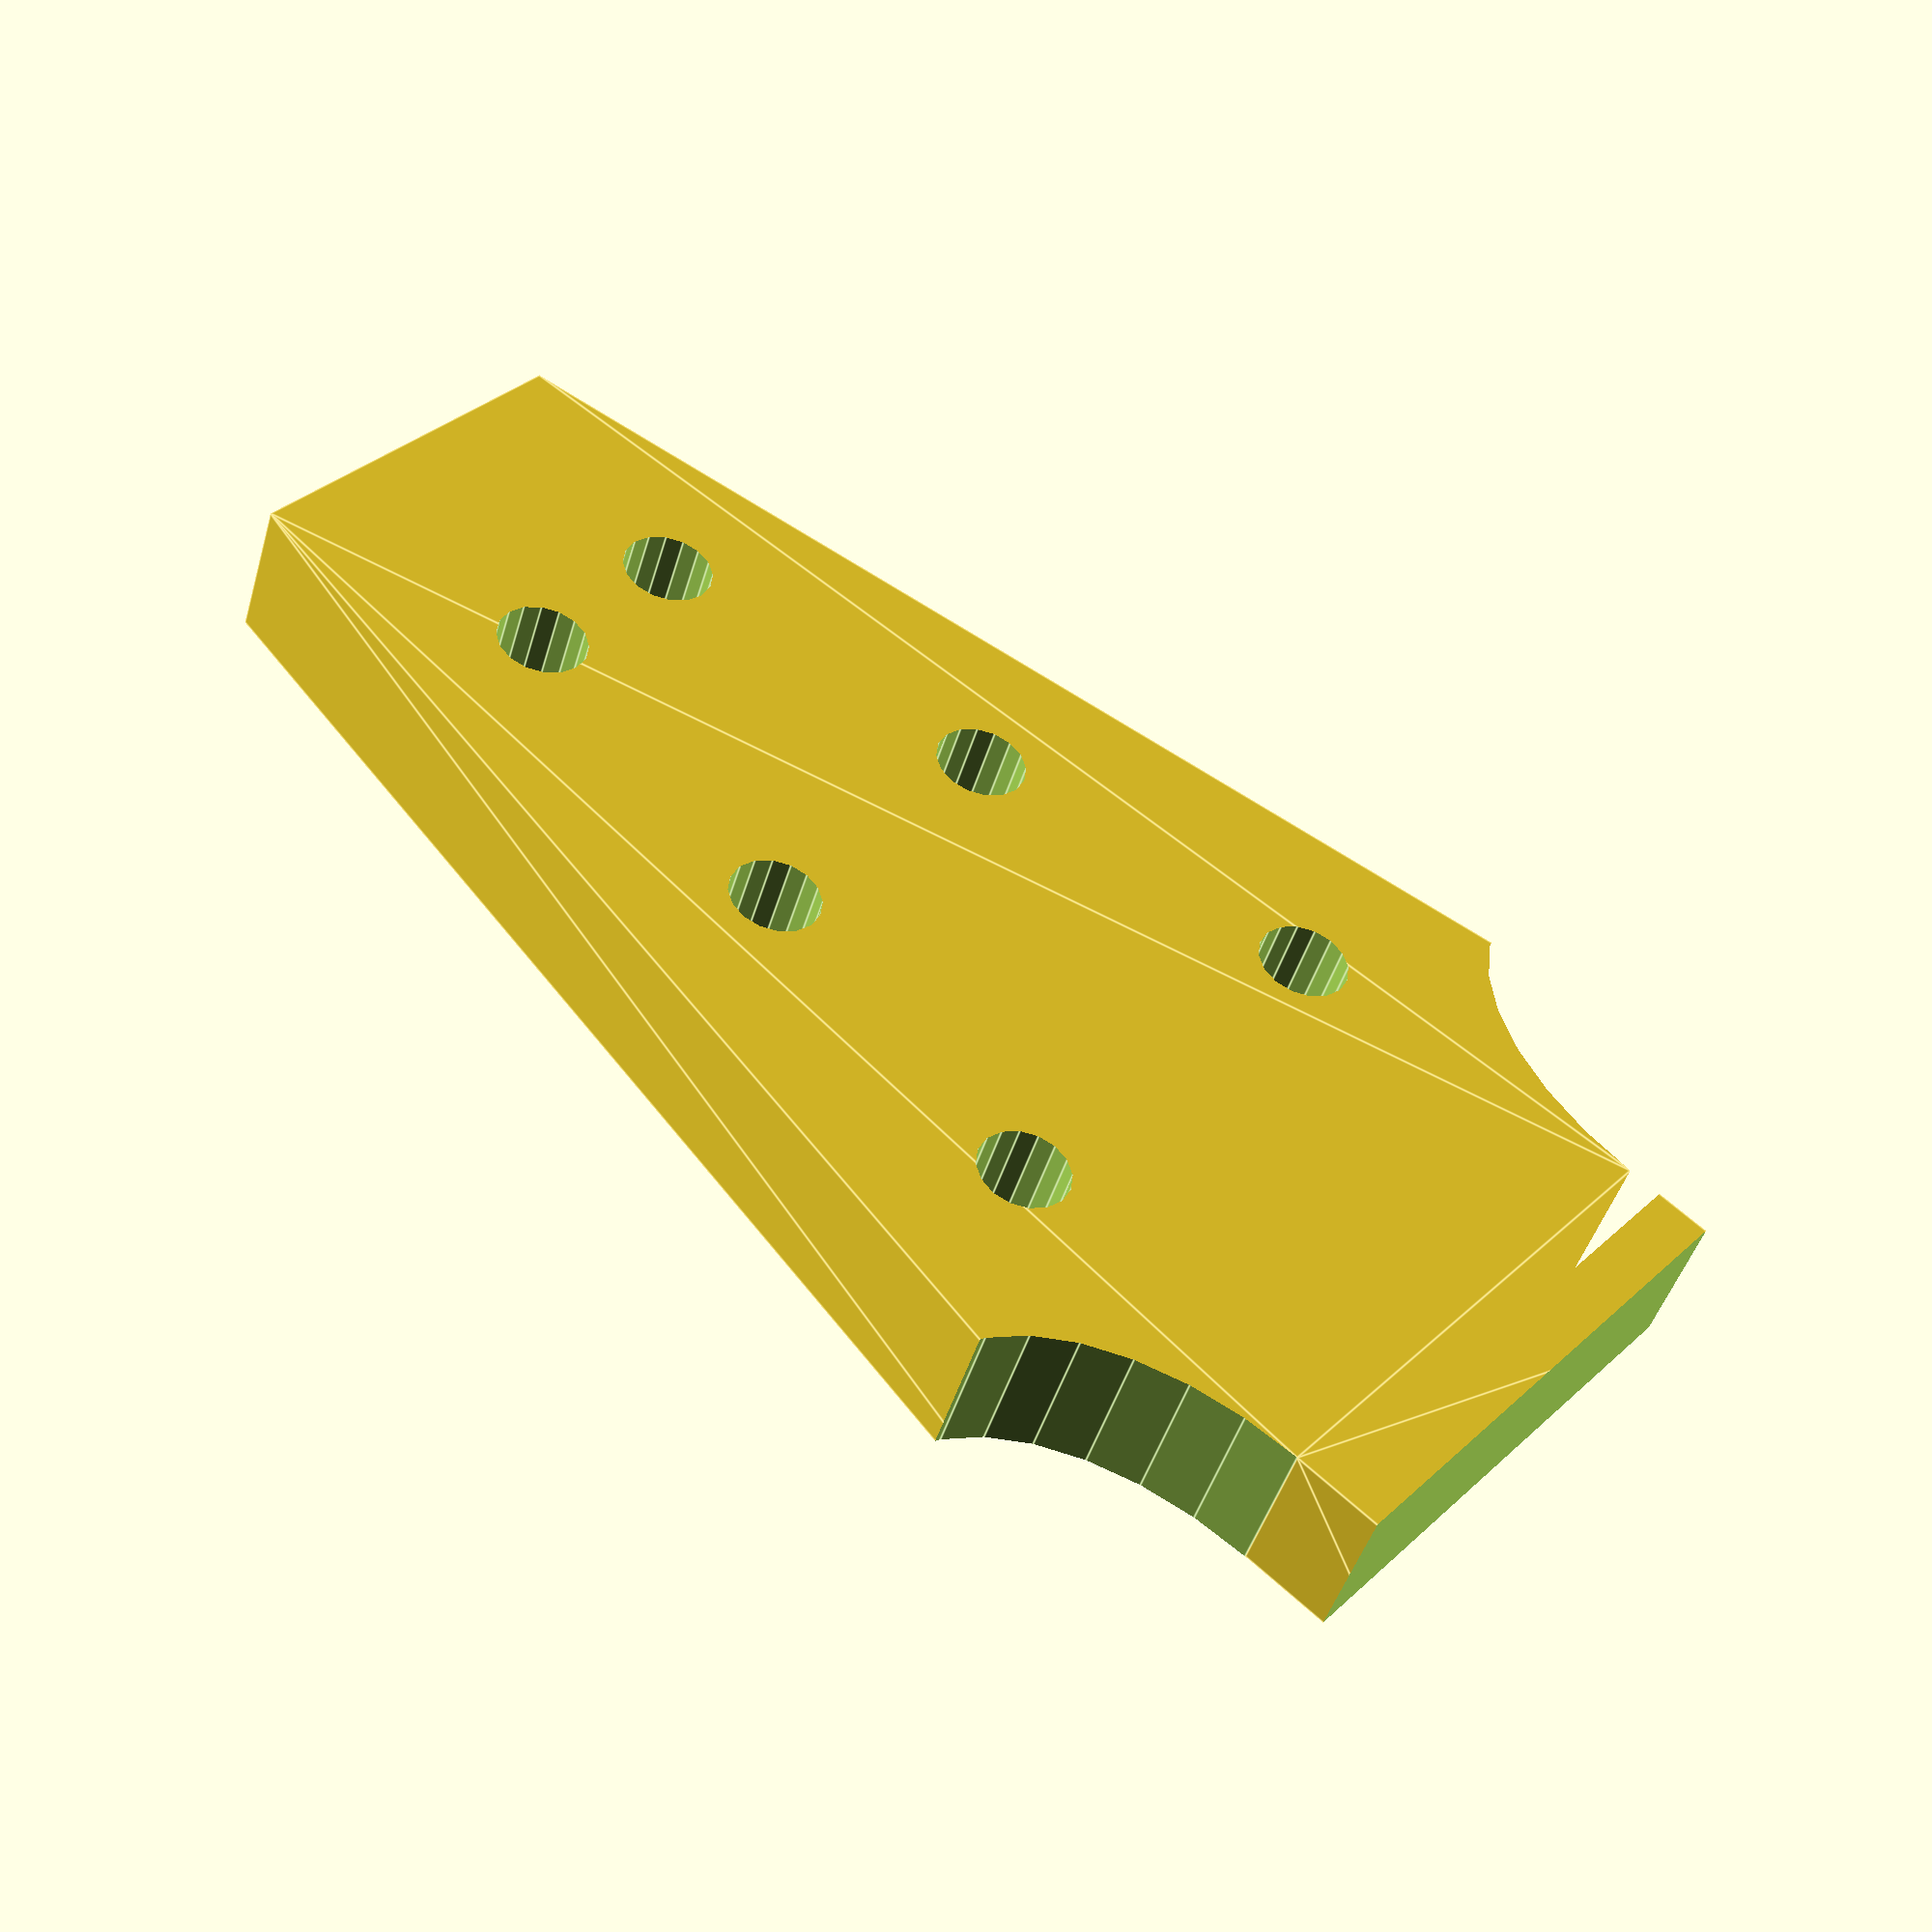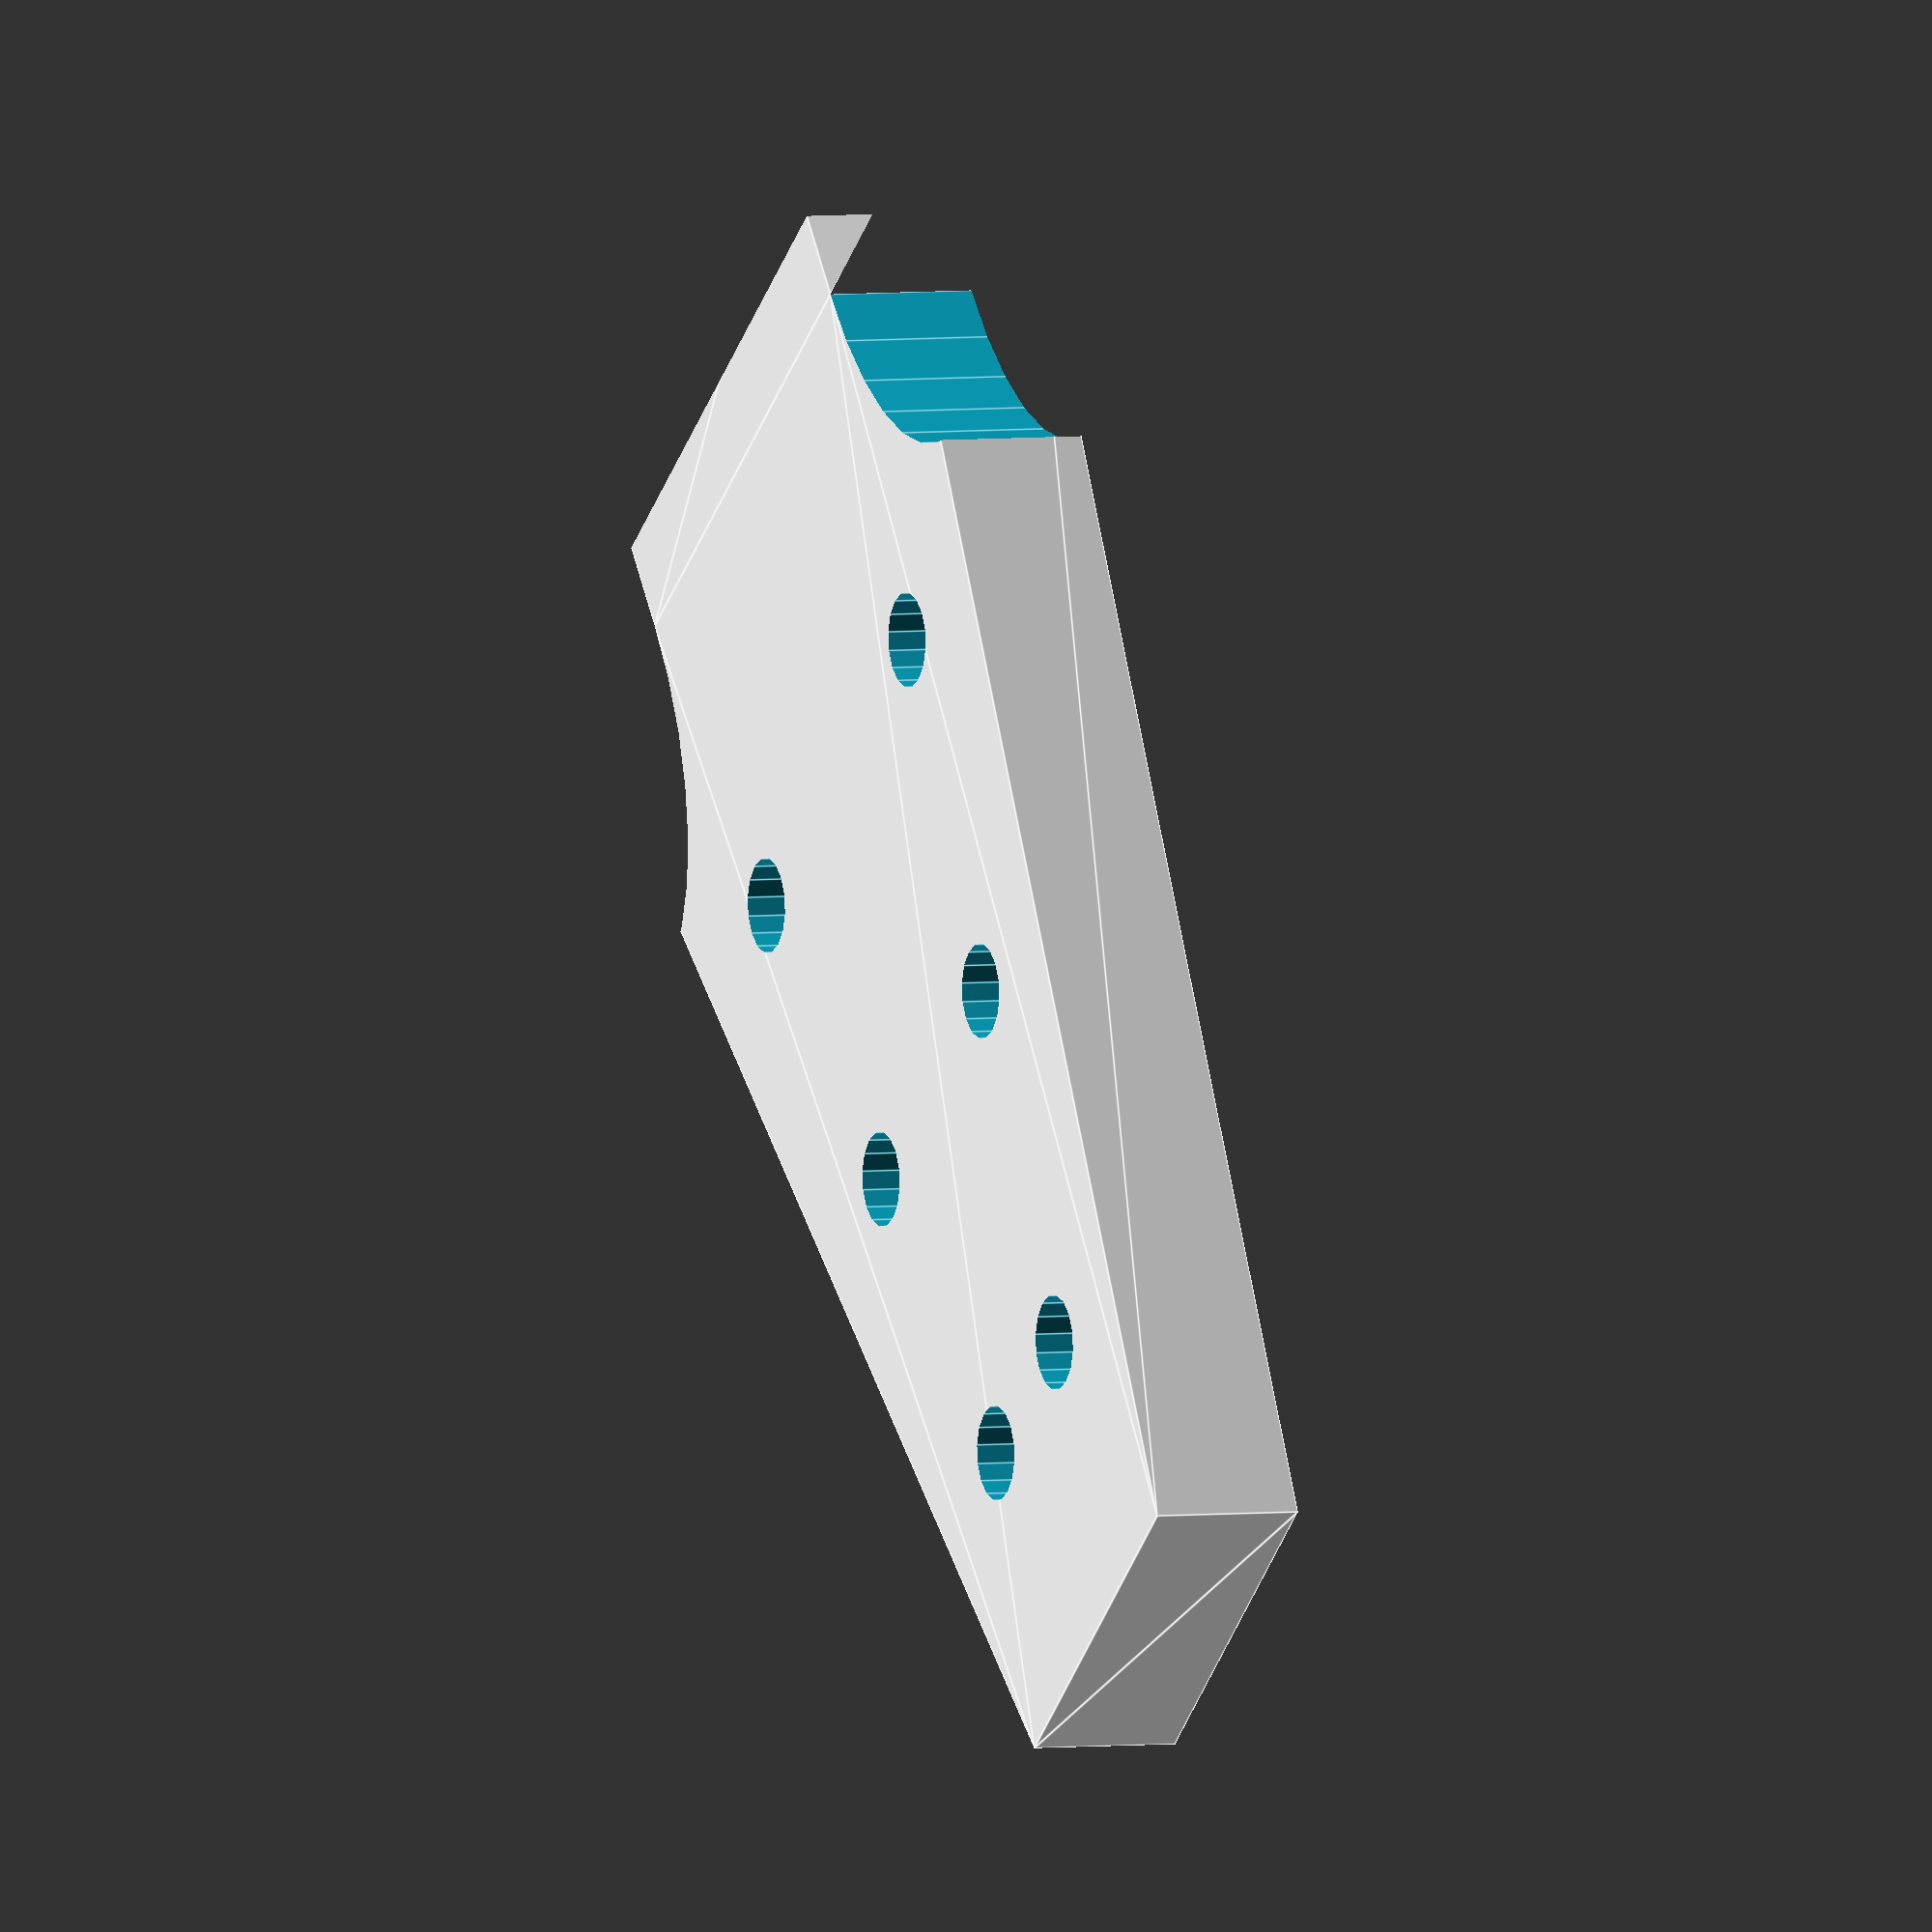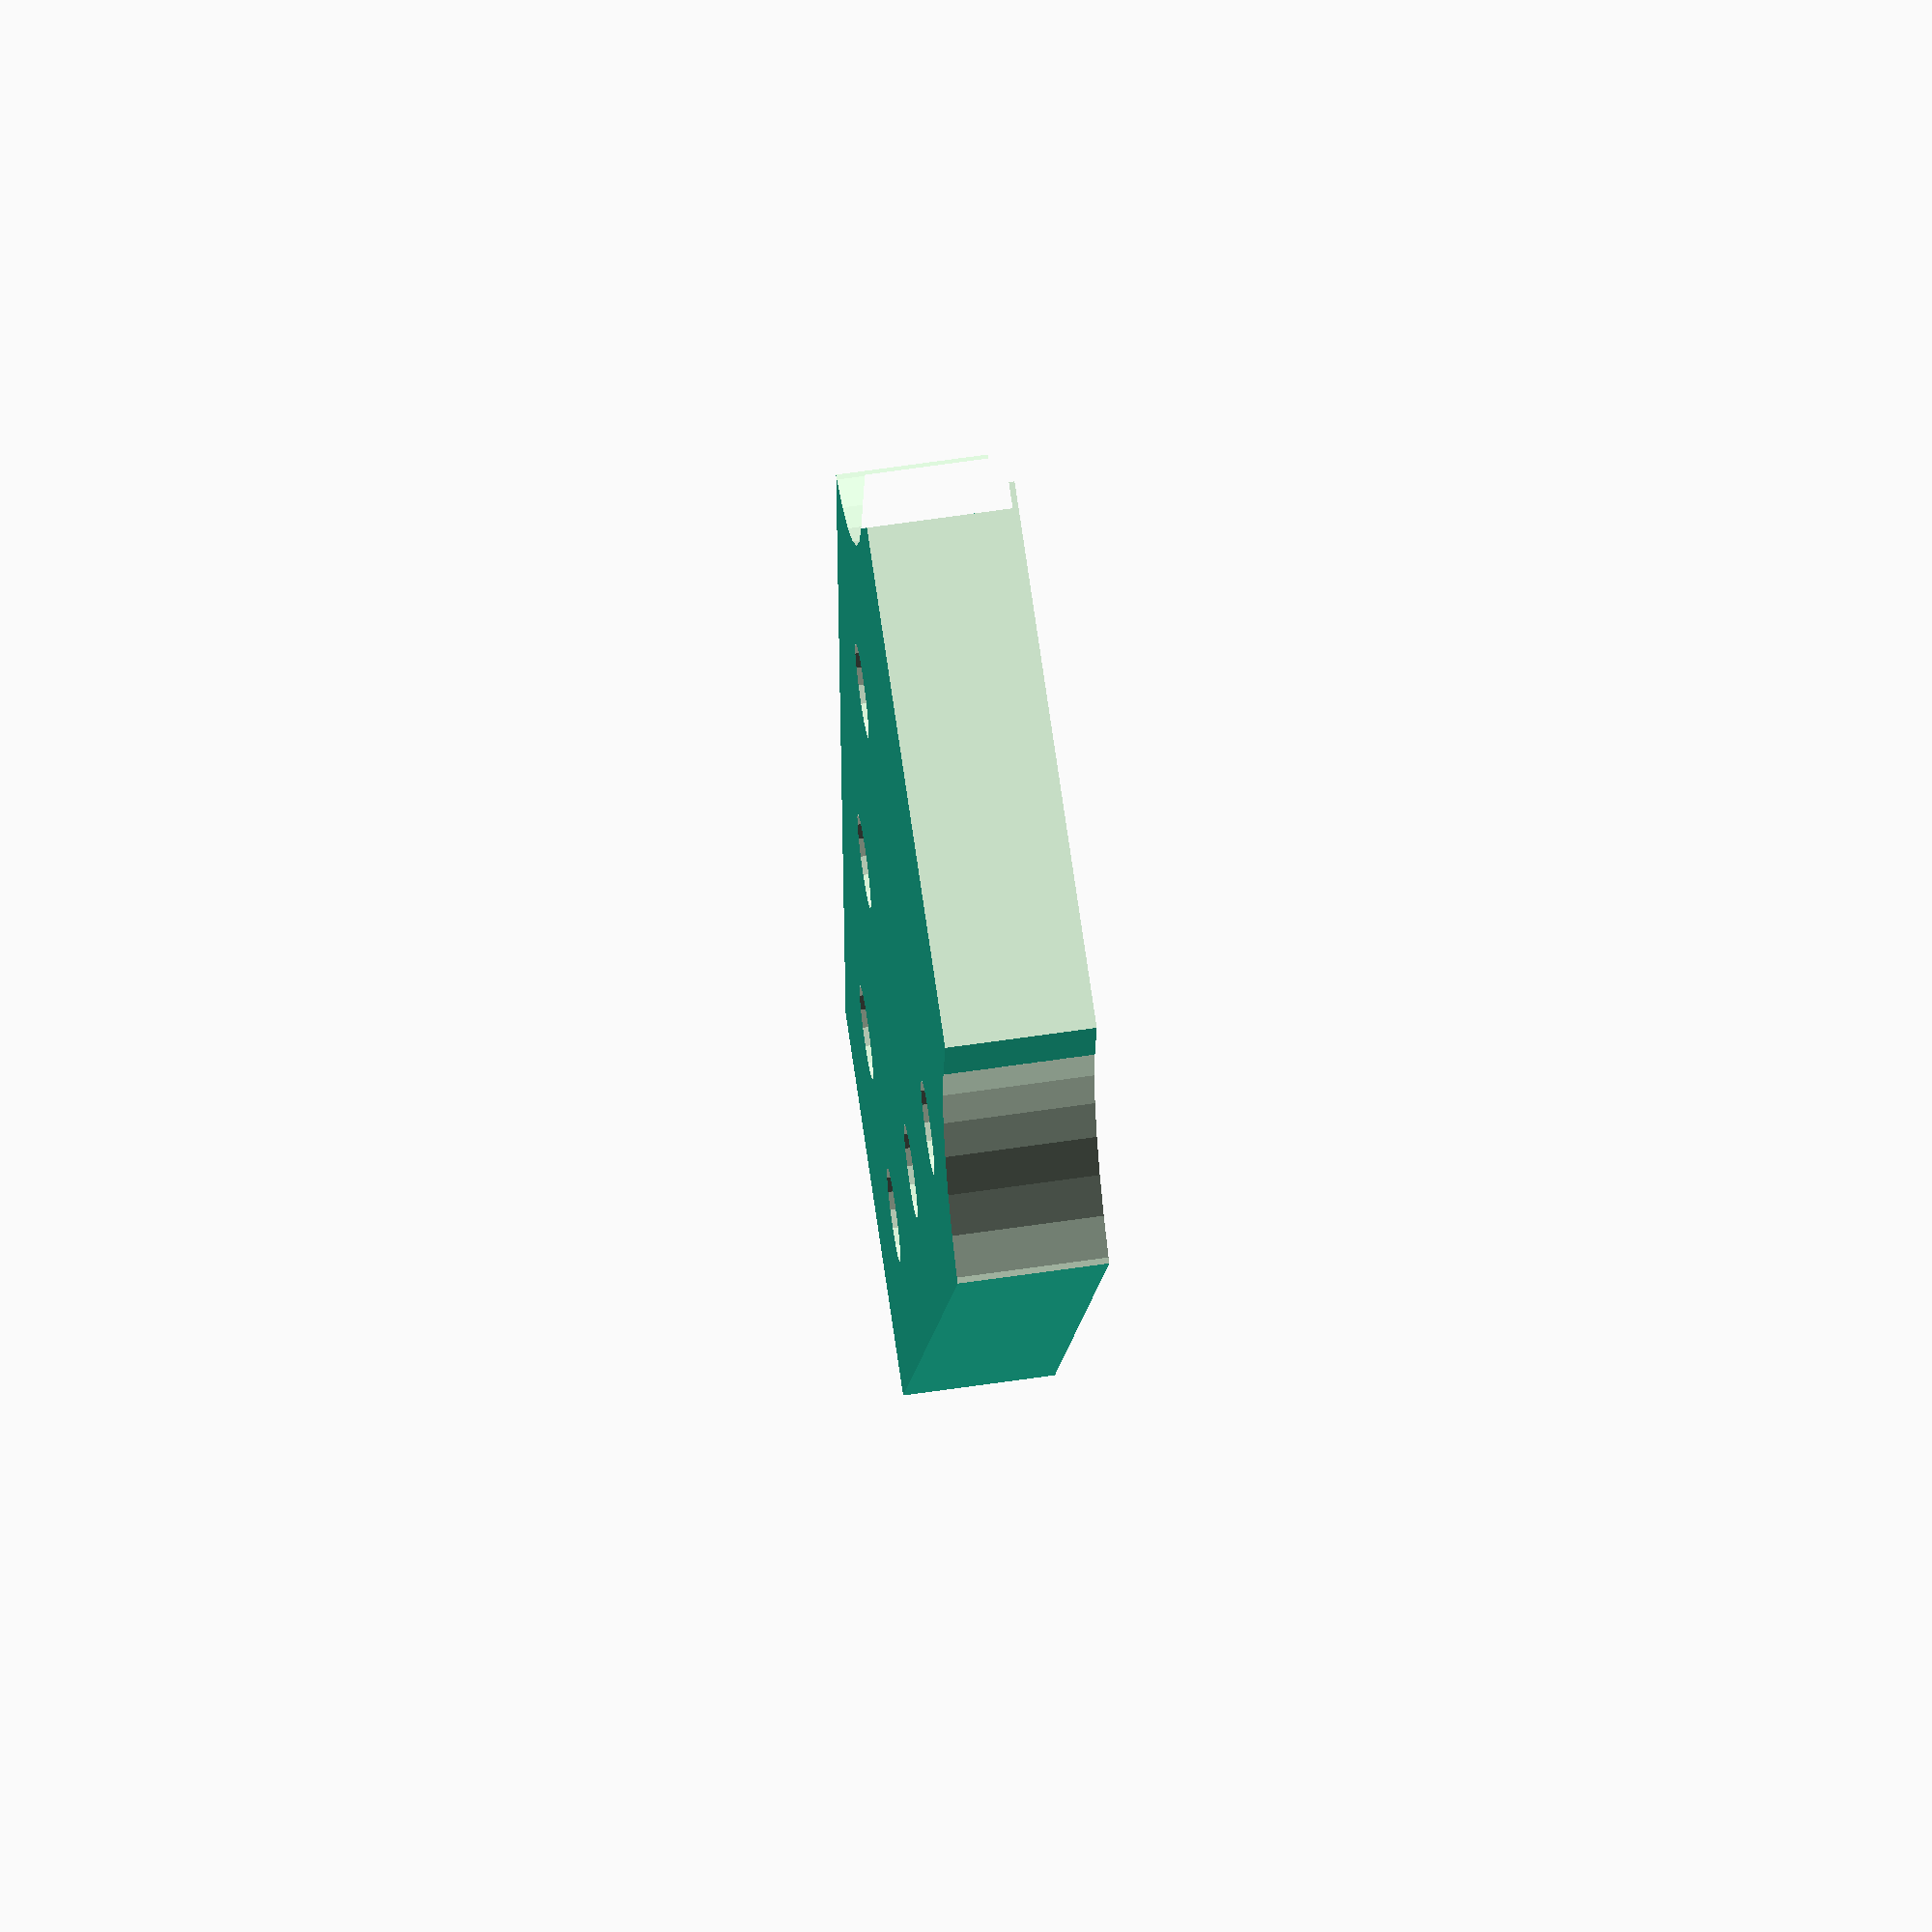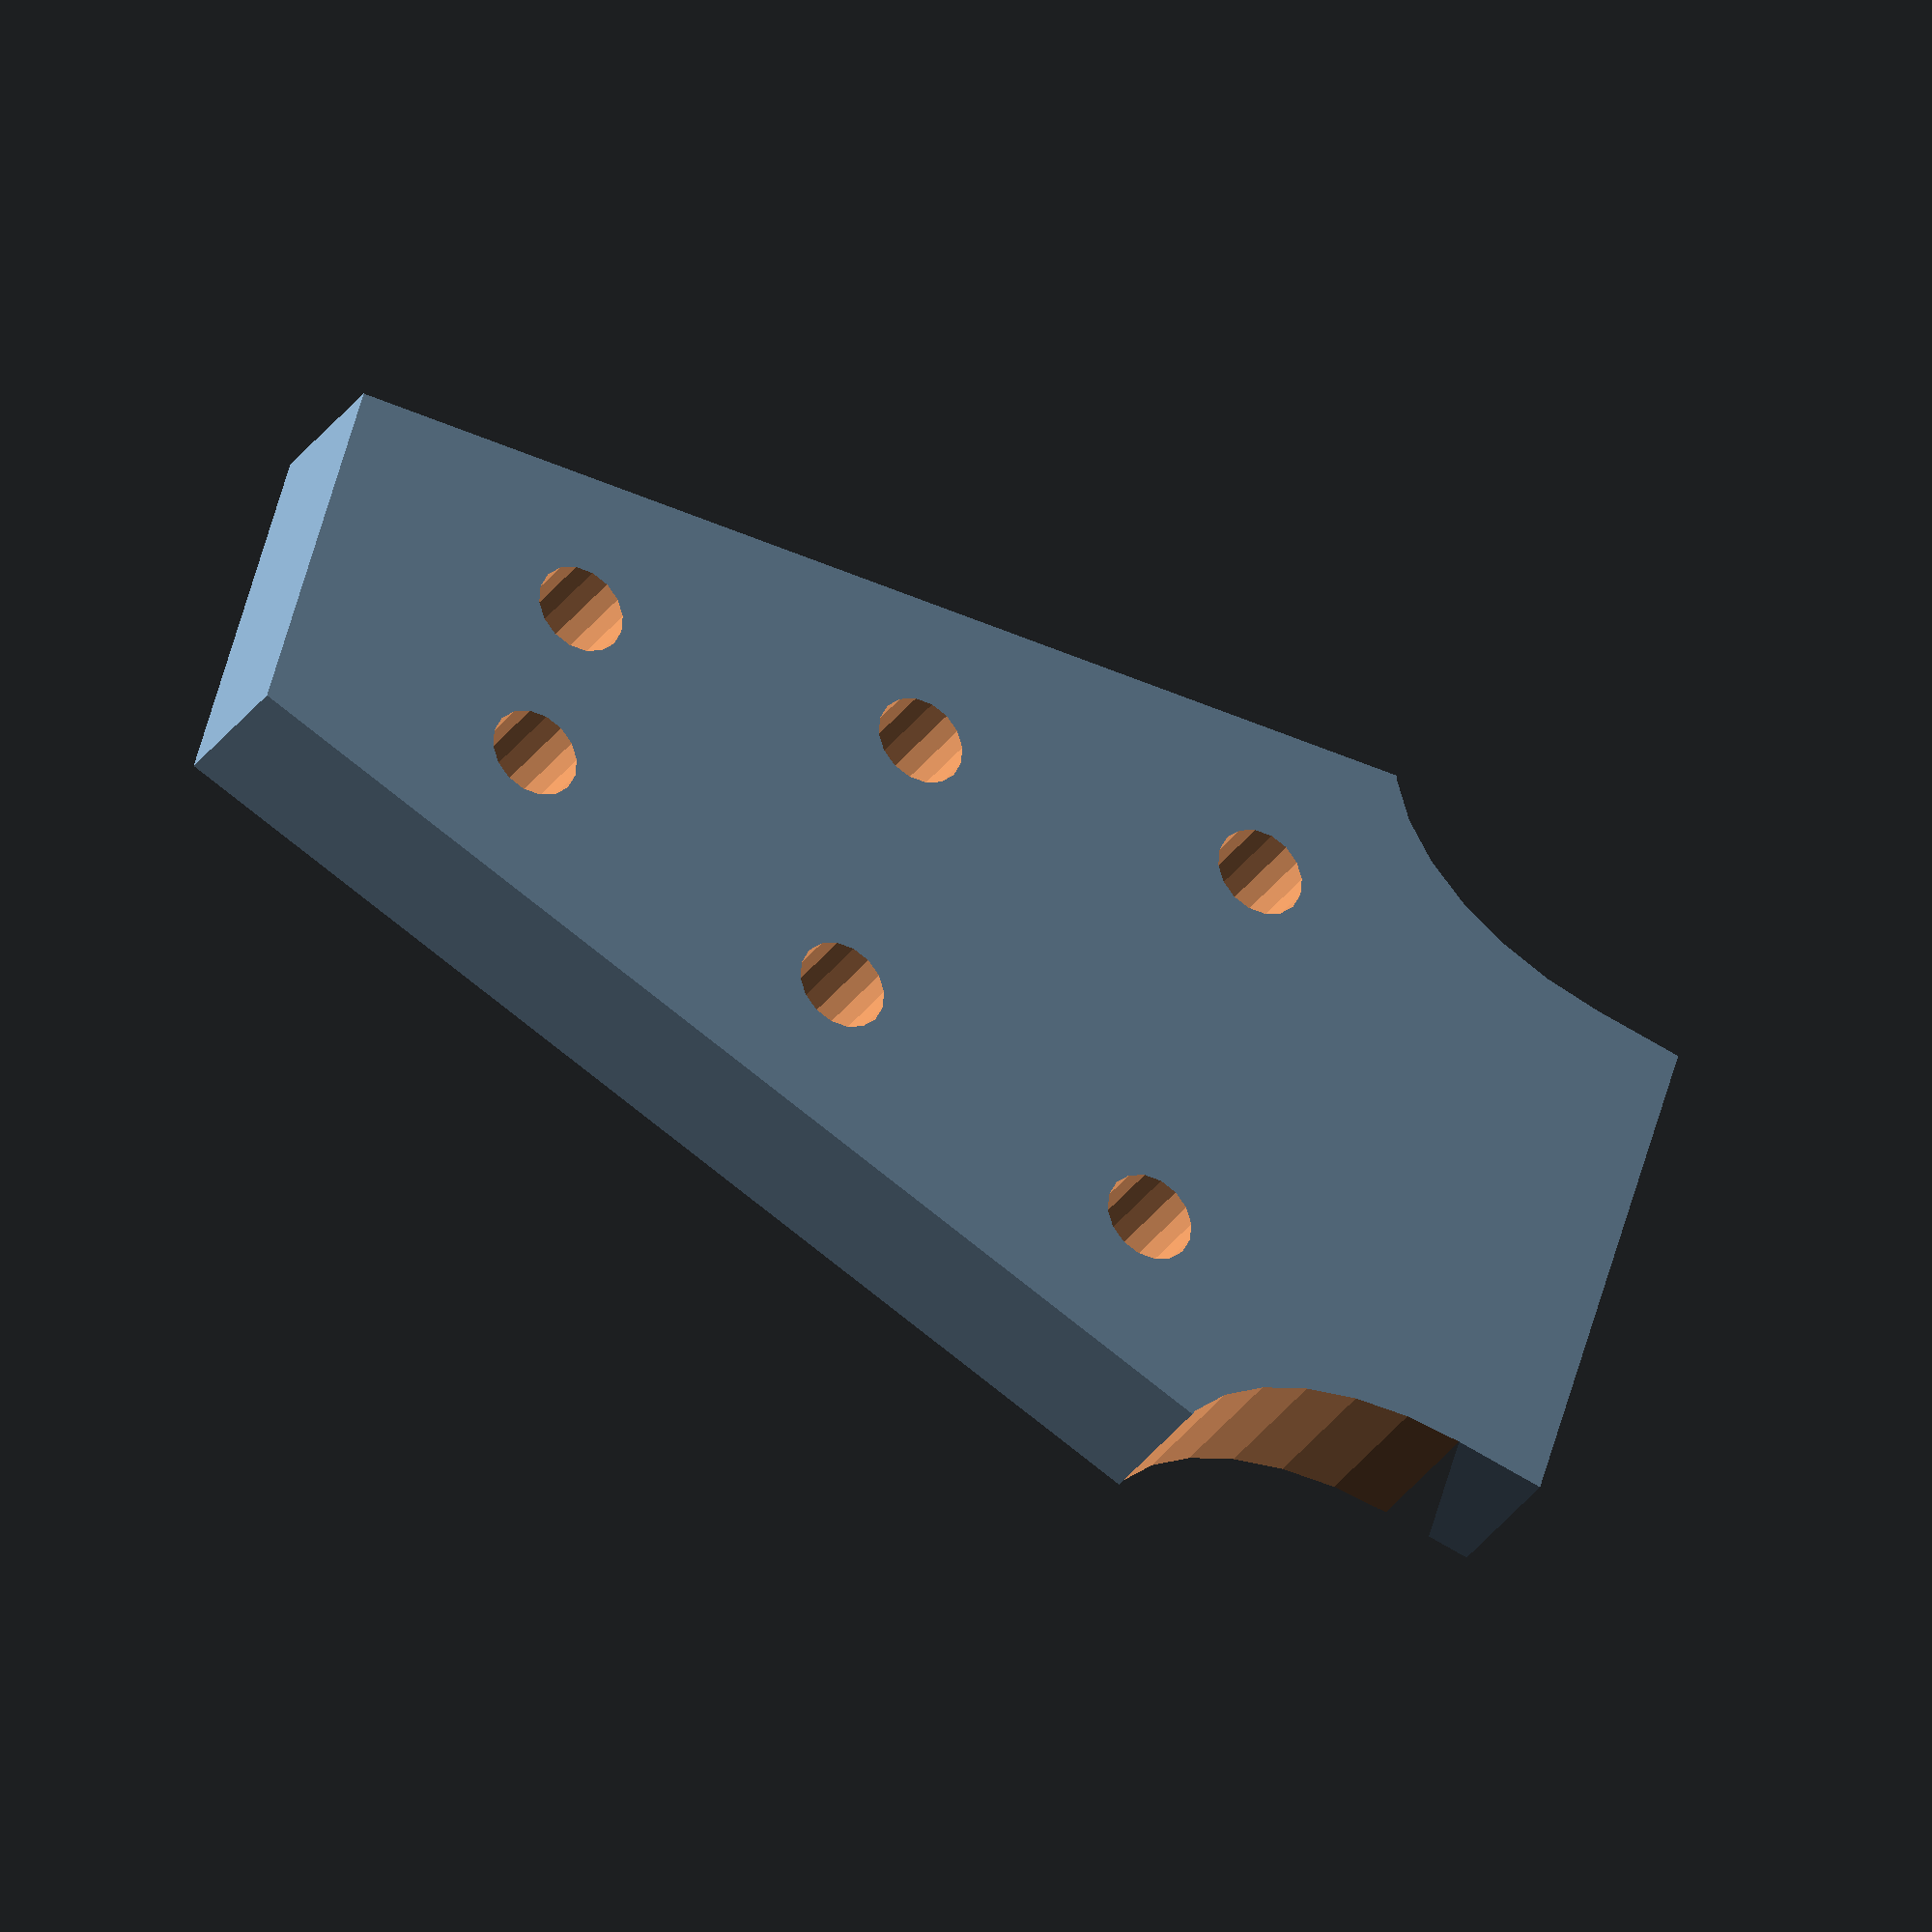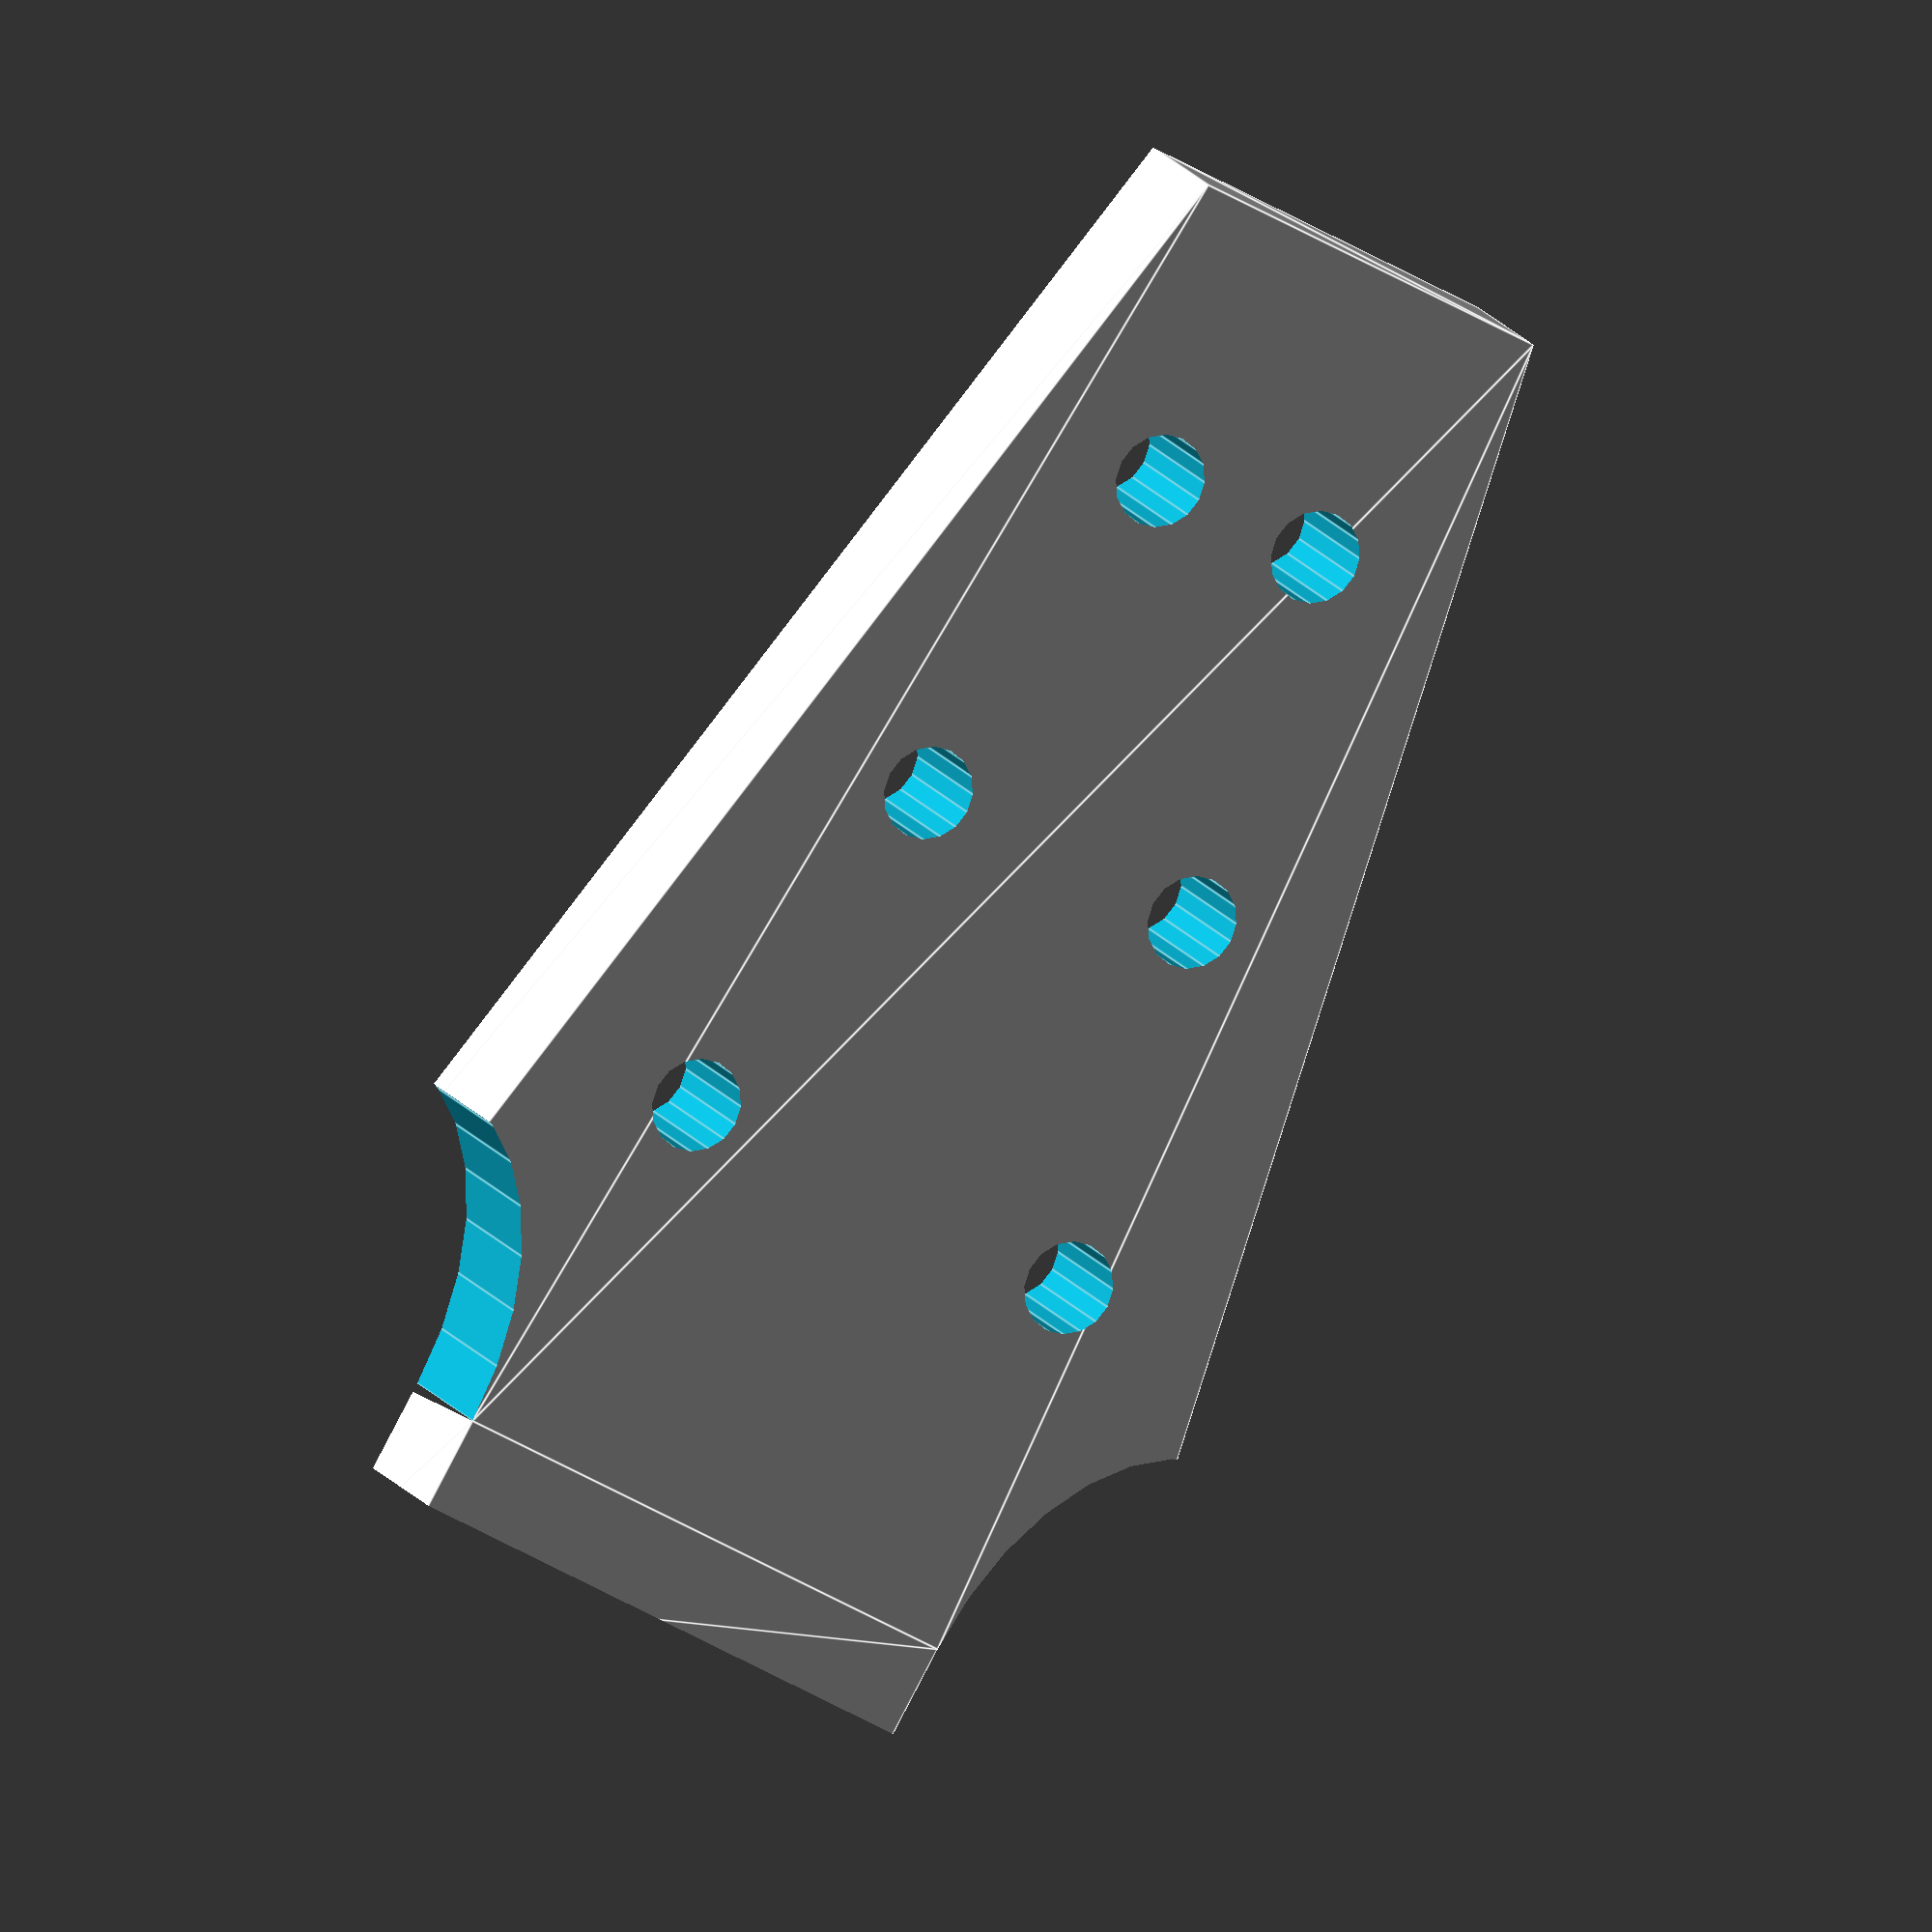
<openscad>
translate ([0, 0, -8]) {
  difference () {
    difference () {
      linear_extrude (height=16, center=true){
        polygon (points=[[-21, 0], [21, 0], [50, 150], [30, 150], [30, 170], [-30, 170], [-30, 150], [-50, 150]]);
      }
      translate ([50, 150, ]) {
        resize ([40, 60, 20]){
          cylinder (h=20, r=20, center=true);
        }
      }
      translate ([-50, 150, ]) {
        resize ([40, 60, 20]){
          cylinder (h=20, r=20, center=true);
        }
      }
    }
    union () {
      translate ([10, 30, ]) {
        cylinder (h=20, r=5, center=true);
      }
      translate ([17, 70, ]) {
        cylinder (h=20, r=5, center=true);
      }
      translate ([24, 110, ]) {
        cylinder (h=20, r=5, center=true);
      }
    }
    mirror ([1, 0, 0]) {
      union () {
        translate ([10, 30, ]) {
          cylinder (h=20, r=5, center=true);
        }
        translate ([17, 70, ]) {
          cylinder (h=20, r=5, center=true);
        }
        translate ([24, 110, ]) {
          cylinder (h=20, r=5, center=true);
        }
      }
    }
    translate ([0, 170, 0]) {
      cube ([100, 20, 40], center=true);
    }
  }
}

</openscad>
<views>
elev=224.2 azim=310.0 roll=195.7 proj=p view=edges
elev=356.2 azim=38.8 roll=246.9 proj=o view=edges
elev=293.9 azim=352.3 roll=261.7 proj=o view=wireframe
elev=211.6 azim=74.1 roll=28.6 proj=o view=solid
elev=344.8 azim=150.2 roll=158.9 proj=o view=edges
</views>
